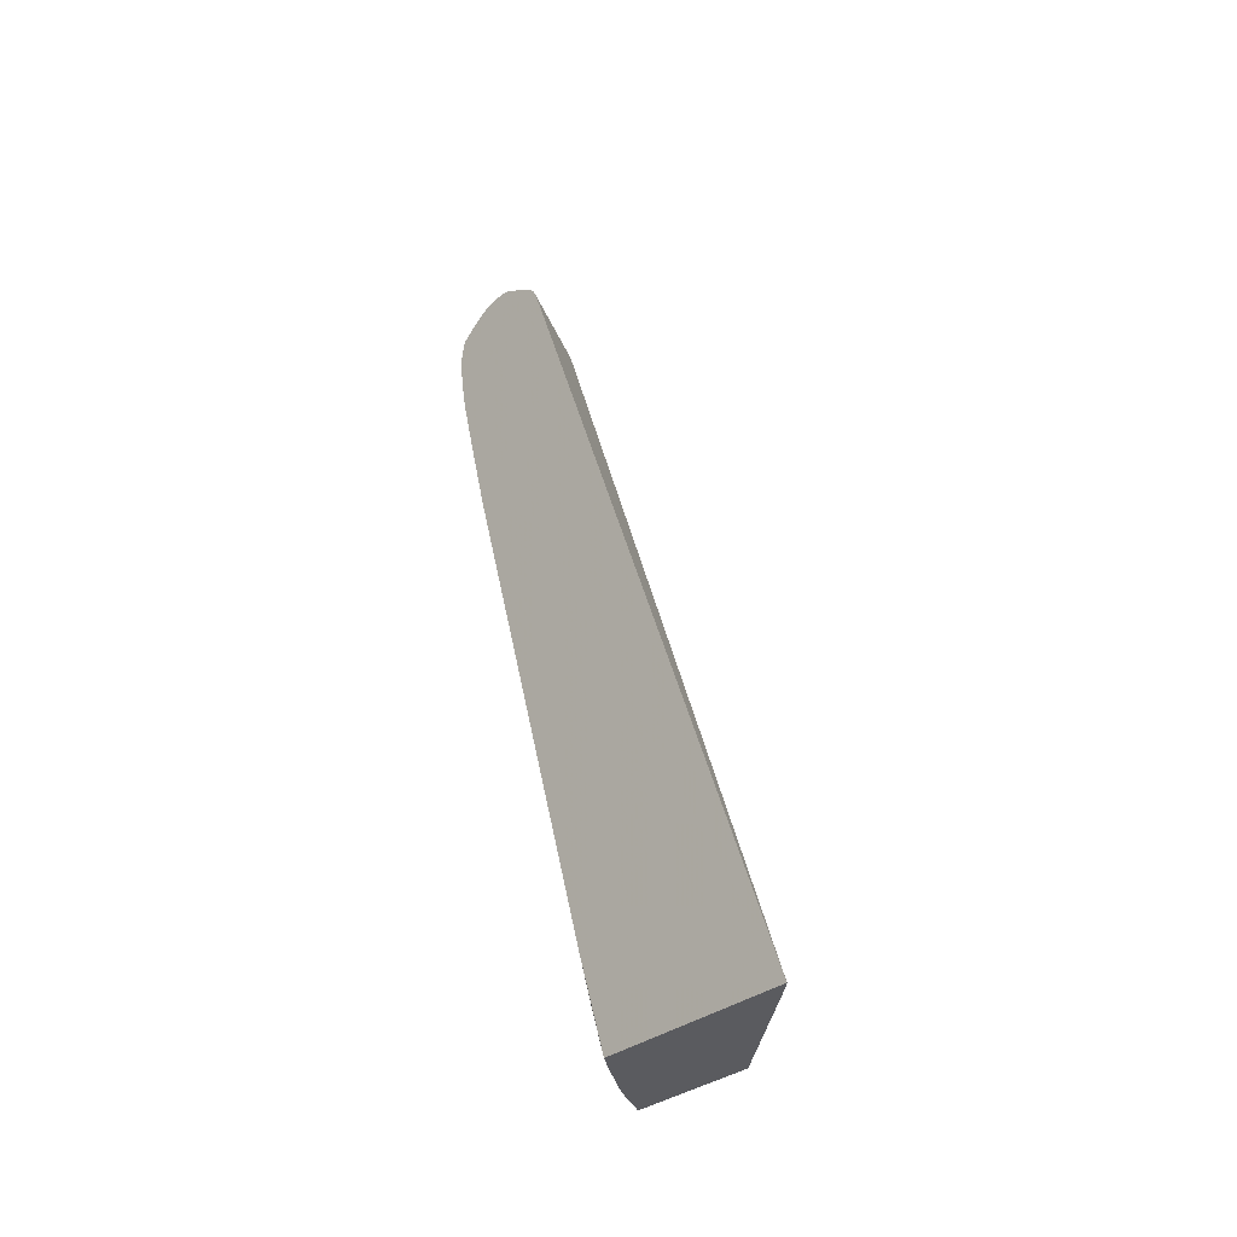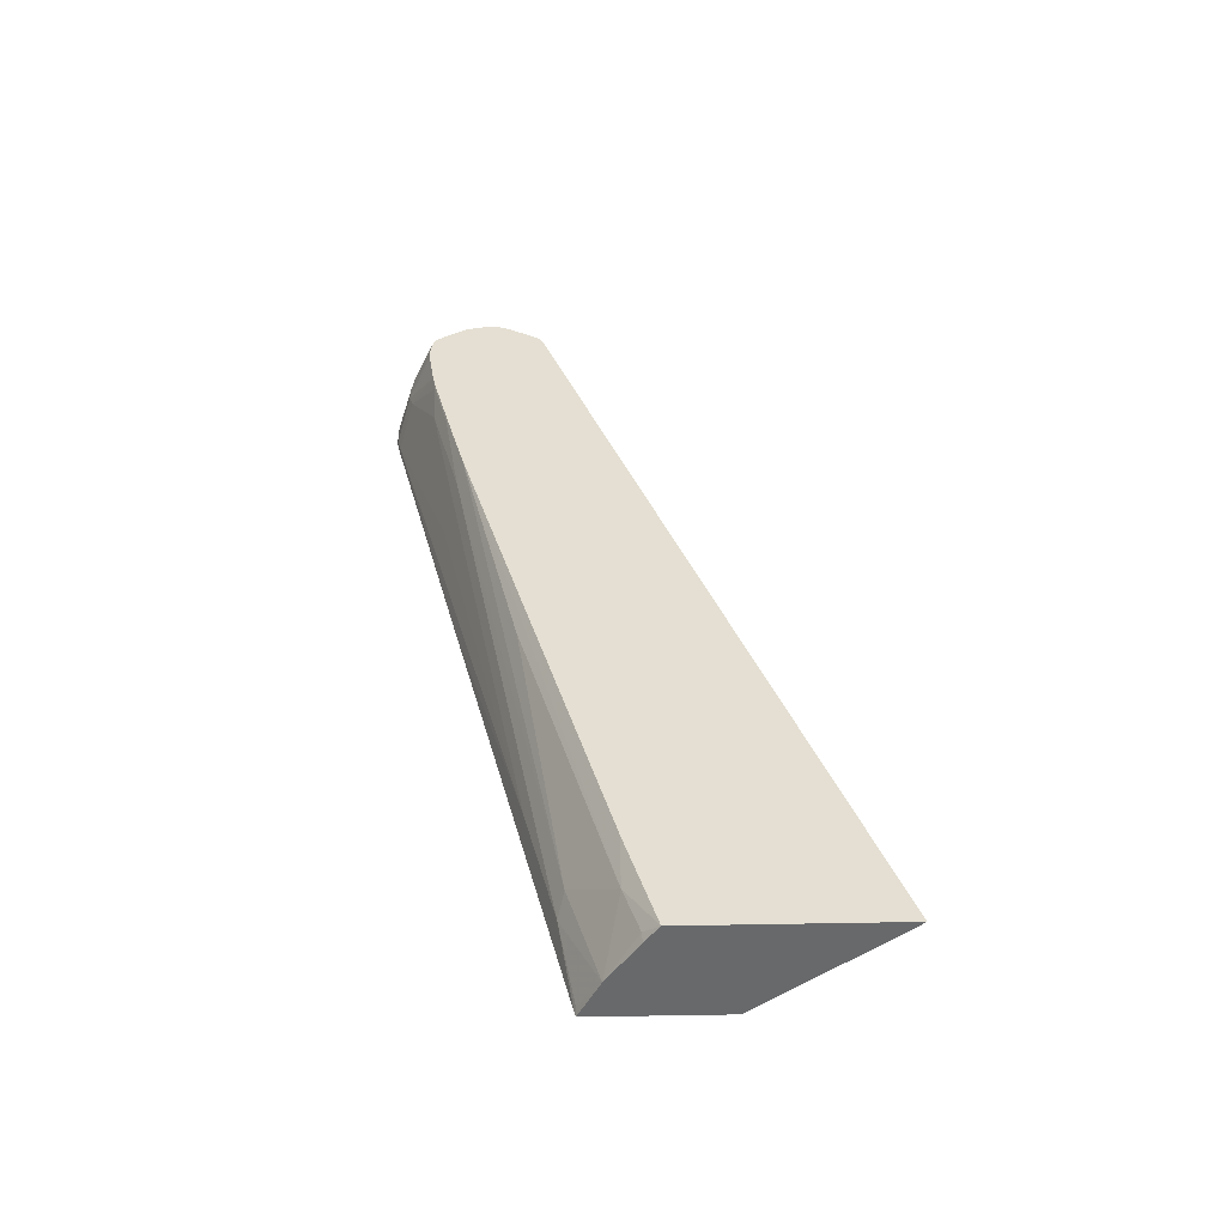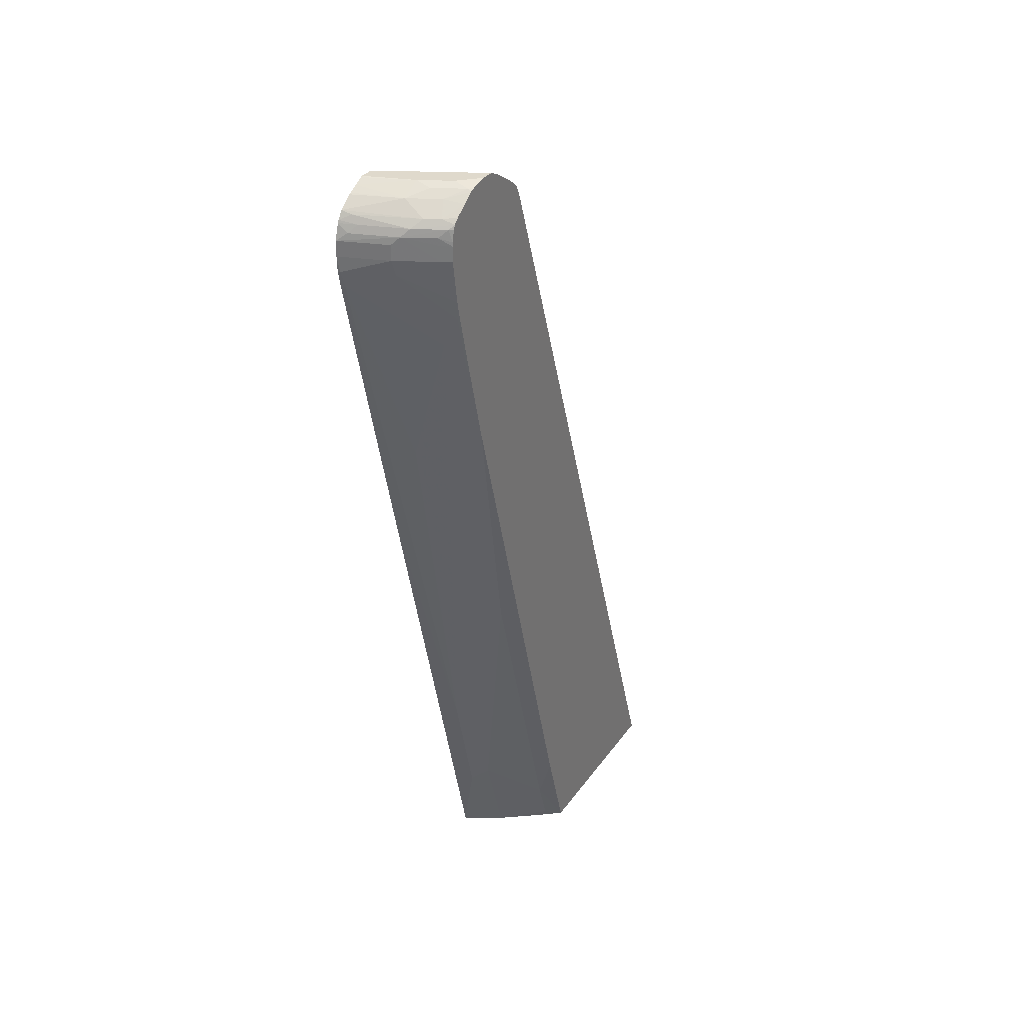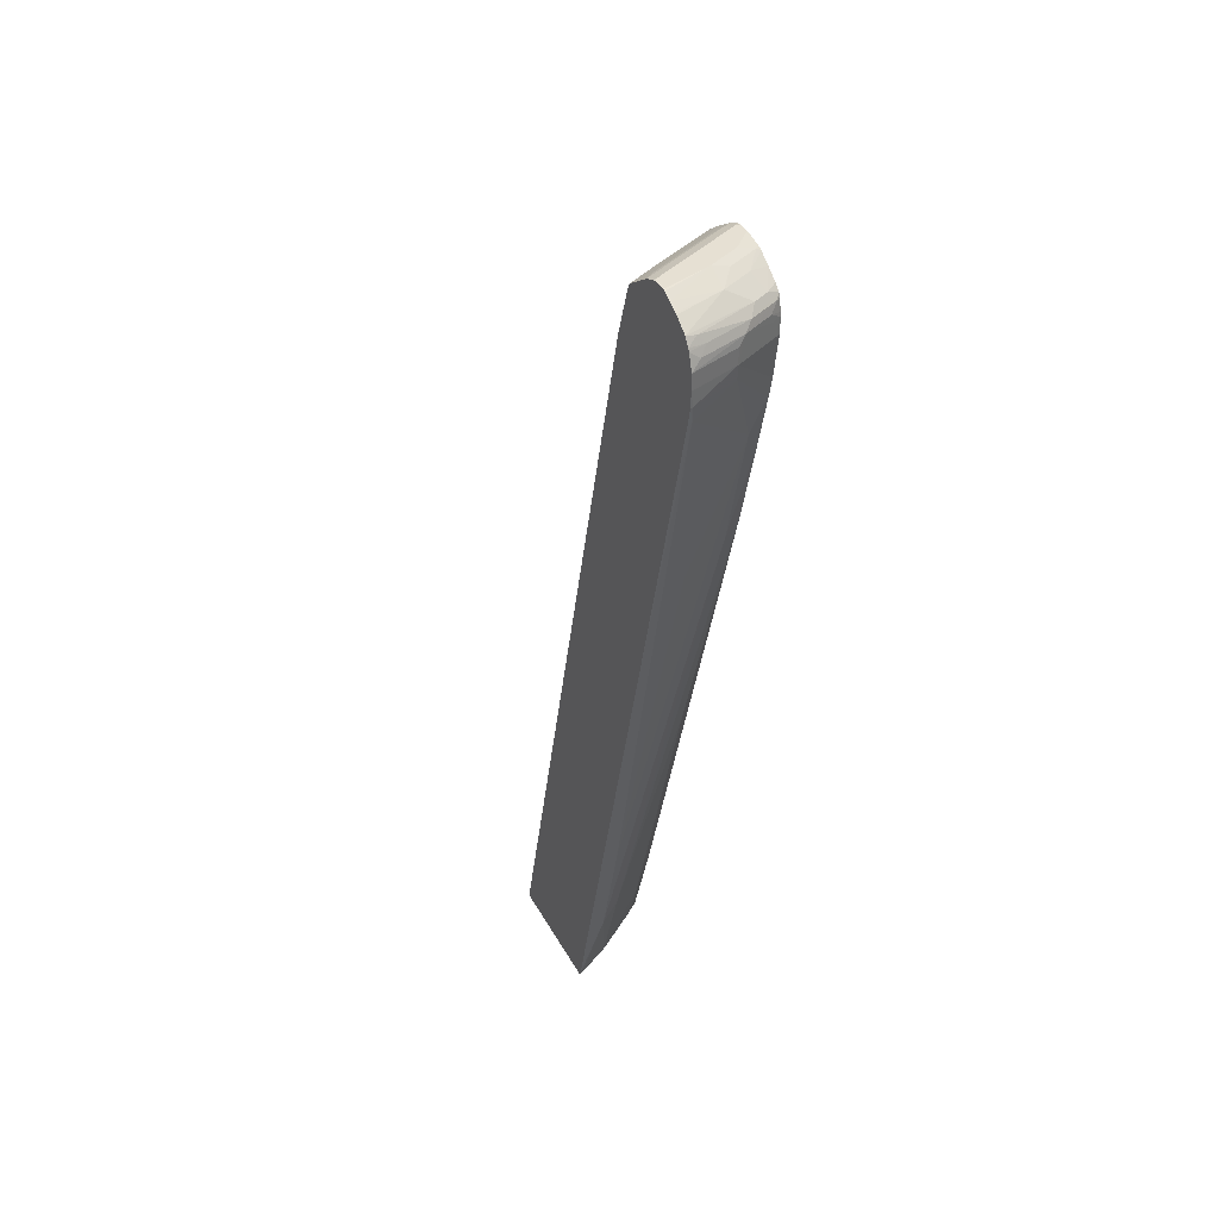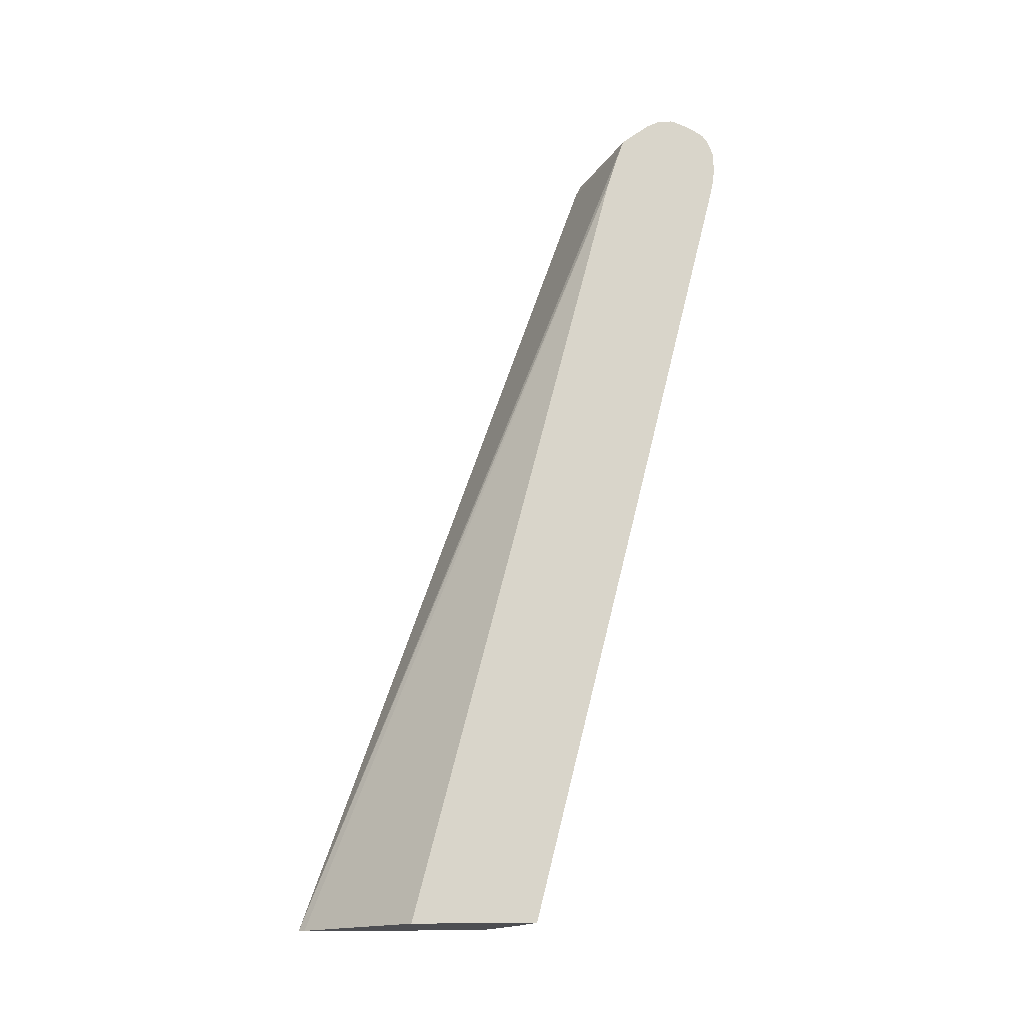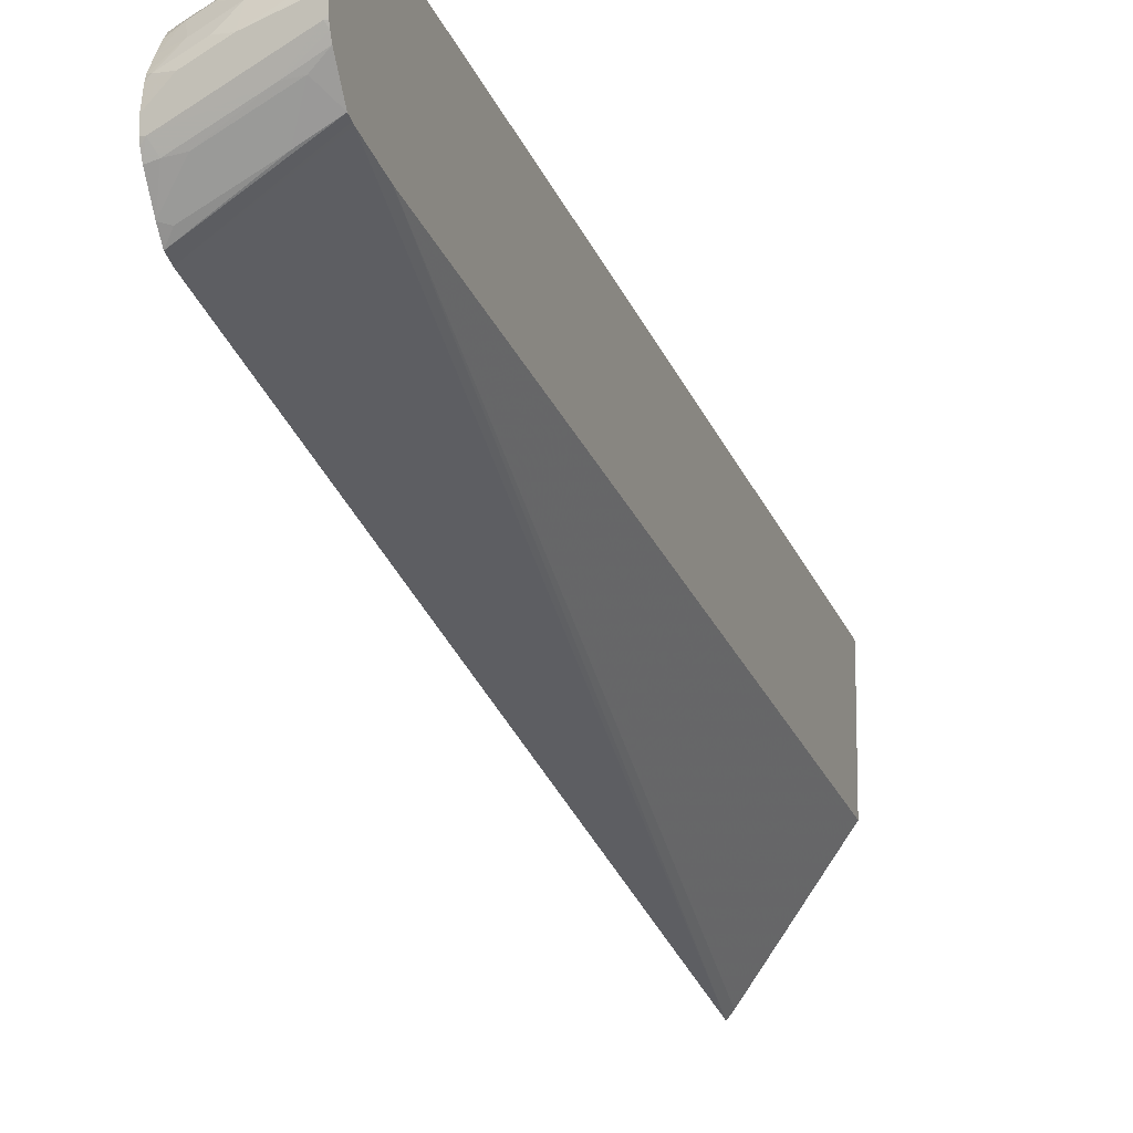
<metadata>
{"format":"obj","ext":"obj","renderer":"f3d","projection":"perspective","resolution":1024,"background":"white","views":[{"elev":-33.1,"azim":137.6,"up":"+Y"},{"elev":-52.6,"azim":91.3,"up":"+Y"},{"elev":32.3,"azim":29.8,"up":"+Y"},{"elev":38.4,"azim":-26.3,"up":"+Y"},{"elev":-17.2,"azim":-84.6,"up":"+Y"},{"elev":-11.7,"azim":-159.4,"up":"+Z"}]}
</metadata>
<code>
v 0.2103 0.515 0.7829
v 0.2664 0.515 0.7637
v 0.2103 0.5328 0.7829
v 0.2103 0.4972 0.7821
v 0.2131 0.4972 0.7815
v 0.2783 0.515 0.7578
v 0.2753 0.5417 0.7593
v 0.2664 0.5328 0.7637
v 0.2686 0.4972 0.7593
v 0.3241 0.4657 0.7272
v 0.222 0.5417 0.7771
v 0.2103 0.5505 0.7769
v 0.2103 0.4745 0.7771
v 0.2154 0.4795 0.7771
v 0.3138 0.515 0.7401
v 0.3138 0.5328 0.7401
v 0.3108 0.5417 0.7415
v 0.3197 0.5505 0.7348
v 0.2842 0.5505 0.7526
v 0.3042 0.4085 0.7237
v 0.3219 0.444 0.7237
v 0.3241 0.448 0.7234
v 0.3241 0.515 0.7348
v 0.2309 0.5505 0.7704
v 0.2103 0.5534 0.7755
v 0.2103 0.1198 0.6893
v 0.2331 -0.2131 0.5995
v 0.2509 0.2486 0.706
v 0.3241 0.5328 0.7348
v 0.3241 0.5373 0.7343
v 0.3241 0.5505 0.7316
v 0.3241 0.555 0.7293
v 0.2931 0.5595 0.7415
v 0.222 0.5595 0.7682
v 0.3042 0.2664 0.6882
v 0.3219 0.373 0.706
v 0.3241 0.3747 0.7051
v 0.3241 0.4458 0.7229
v 0.2103 0.5624 0.7695
v 0.2103 -0.2353 0.6006
v 0.2103 -0.4484 0.5472
v 0.2331 -0.3551 0.5639
v 0.3108 0.5595 0.7326
v 0.3241 0.5609 0.723
v 0.2664 0.5742 0.7341
v 0.3241 0.2829 0.6813
v 0.2546 -0.3374 0.5565
v 0.2103 0.574 0.7534
v 0.2103 -0.4529 0.5459
v 0.2154 -0.444 0.5461
v 0.2546 -0.4529 0.521
v 0.3241 0.5706 0.7093
v 0.3019 0.5742 0.7163
v 0.2842 0.5817 0.7127
v 0.2664 0.5861 0.7104
v 0.2103 0.5804 0.7413
v 0.2103 0.5751 0.7514
v 0.2901 -0.1243 0.592
v 0.3079 -0.01768 0.6098
v 0.3079 -0.3907 0.5033
v 0.3241 -0.3387 0.5037
v 0.2113 -0.4529 0.5454
v 0.2103 -0.4529 0.3982
v 0.2298 -0.4529 0.5351
v 0.3038 -0.4529 0.4848
v 0.3079 -0.444 0.4855
v 0.3241 0.5794 0.696
v 0.3197 0.5817 0.6949
v 0.3019 0.5861 0.6927
v 0.2131 0.5861 0.7282
v 0.2103 0.5854 0.7313
v 0.3241 -0.4529 0.4685
v 0.317 -0.4529 0.2487
v 0.2103 0.4962 0.6439
v 0.3241 0.5817 0.6905
v 0.3197 0.5861 0.6749
v 0.2103 0.5861 0.7282
v 0.3241 -0.4529 0.2398
v 0.2103 0.4968 0.6441
v 0.3241 0.5861 0.6705
v 0.2103 0.5861 0.7132
v 0.2103 0.4996 0.645
v 0.2103 0.55 0.6616
v 0.3241 0.5417 0.595
v 0.3241 0.5861 0.6571
v 0.2131 0.5861 0.7104
v 0.2103 0.5854 0.7104
v 0.2103 0.5529 0.6628
v 0.2103 0.5595 0.666
v 0.3241 0.5535 0.6009
v 0.3197 0.5861 0.6571
v 0.3241 0.5848 0.6521
v 0.2427 0.5801 0.6808
v 0.2103 0.5833 0.7049
v 0.2442 0.5595 0.6483
v 0.2103 0.5803 0.6977
v 0.2265 0.5772 0.6838
v 0.3153 0.5595 0.6127
v 0.3241 0.5639 0.615
v 0.3241 0.5808 0.6425
v 0.3138 0.5801 0.6453
v 0.2975 0.5772 0.6483
f 46 58 59
f 49 78 72
f 46 59 60
f 46 60 61
f 47 51 60
f 47 60 58
f 49 63 73
f 49 73 78
f 49 72 65
f 53 68 54
f 49 51 64
f 49 64 62
f 50 62 64
f 50 64 51
f 51 65 66
f 51 66 60
f 52 67 53
f 53 67 68
f 46 47 58
f 54 68 69
f 49 65 51
f 45 57 48
f 27 42 35
f 45 55 56
f 27 40 41
f 27 41 42
f 54 69 55
f 32 43 33
f 32 44 43
f 33 39 34
f 33 43 45
f 33 45 39
f 35 46 36
f 35 42 47
f 45 56 57
f 35 47 46
f 39 45 48
f 41 49 50
f 41 50 42
f 42 50 51
f 42 51 47
f 43 44 52
f 43 52 53
f 43 53 45
f 45 53 54
f 45 54 55
f 36 46 37
f 55 69 76
f 78 79 82
f 55 80 85
f 86 91 93
f 86 93 94
f 86 94 87
f 89 95 90
f 89 96 97
f 89 97 95
f 90 95 98
f 90 98 99
f 91 92 100
f 91 100 101
f 91 101 93
f 93 96 94
f 93 101 102
f 93 102 97
f 93 97 96
f 95 97 102
f 95 102 98
f 98 102 99
f 99 102 101
f 99 101 100
f 26 40 27
f 85 92 91
f 84 89 90
f 84 88 89
f 83 88 84
f 55 85 91
f 55 91 86
f 55 86 81
f 55 81 77
f 55 77 70
f 55 70 71
f 55 71 56
f 58 60 59
f 60 66 72
f 60 72 61
f 55 76 80
f 63 74 73
f 67 75 68
f 68 75 69
f 69 75 76
f 70 77 71
f 73 74 79
f 73 79 78
f 75 80 76
f 78 82 83
f 78 83 84
f 81 86 87
f 65 72 66
f 25 34 39
f 49 62 50
f 21 38 22
f 1 4 5
f 1 5 2
f 2 6 7
f 2 7 8
f 2 5 9
f 2 9 10
f 2 10 6
f 3 8 7
f 3 7 11
f 3 11 12
f 4 13 14
f 4 14 5
f 5 14 9
f 6 15 7
f 6 10 15
f 7 16 17
f 7 17 18
f 7 18 19
f 7 19 24
f 7 24 11
f 7 15 16
f 1 13 4
f 1 26 13
f 1 40 26
f 1 41 40
f 1 2 8
f 1 8 3
f 1 3 12
f 1 12 25
f 1 39 48
f 1 48 57
f 1 57 56
f 1 56 71
f 1 71 77
f 1 77 81
f 9 14 20
f 1 81 87
f 1 94 96
f 1 96 89
f 1 89 88
f 1 88 83
f 1 83 82
f 1 82 79
f 1 79 74
f 1 74 63
f 1 63 49
f 1 49 41
f 1 87 94
f 9 20 21
f 1 25 39
f 10 21 22
f 13 26 14
f 14 26 27
f 14 27 28
f 14 28 20
f 15 23 29
f 15 29 16
f 16 29 17
f 17 29 30
f 17 30 18
f 18 31 32
f 12 24 25
f 18 32 19
f 19 32 33
f 19 33 34
f 19 34 24
f 20 28 27
f 20 27 35
f 20 35 21
f 21 35 36
f 21 36 37
f 21 37 38
f 9 21 10
f 18 30 31
f 11 24 12
f 24 34 25
f 10 29 23
f 10 23 15
f 10 38 37
f 10 46 61
f 10 61 72
f 10 72 78
f 10 78 84
f 10 84 90
f 10 90 99
f 10 99 100
f 10 100 92
f 10 37 46
f 10 85 80
f 10 30 29
f 10 92 85
f 10 31 30
f 10 32 31
f 10 44 32
f 10 22 38
f 10 52 44
f 10 67 52
f 10 75 67
f 10 80 75

</code>
